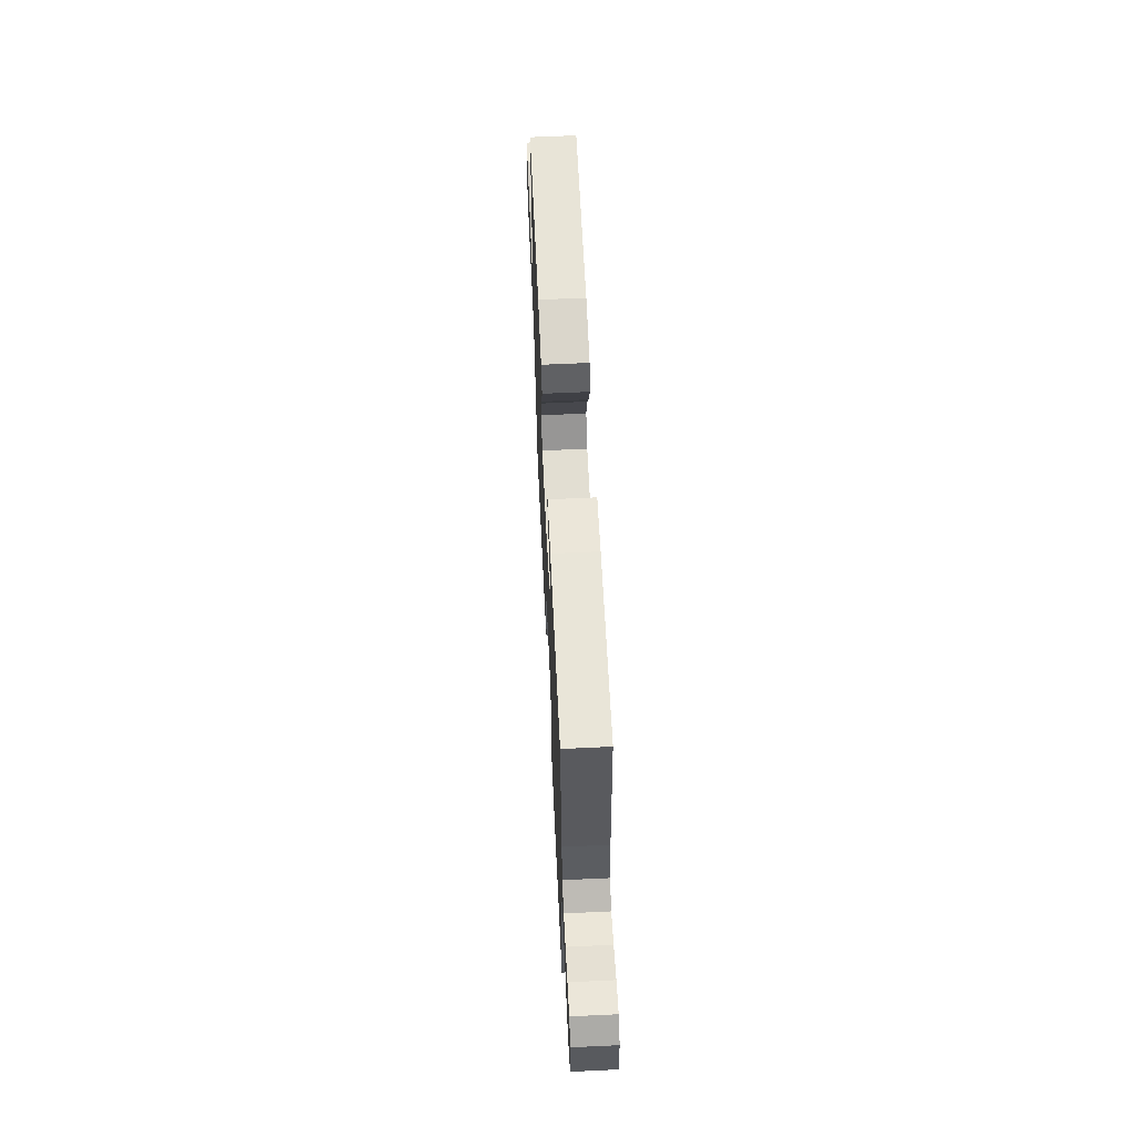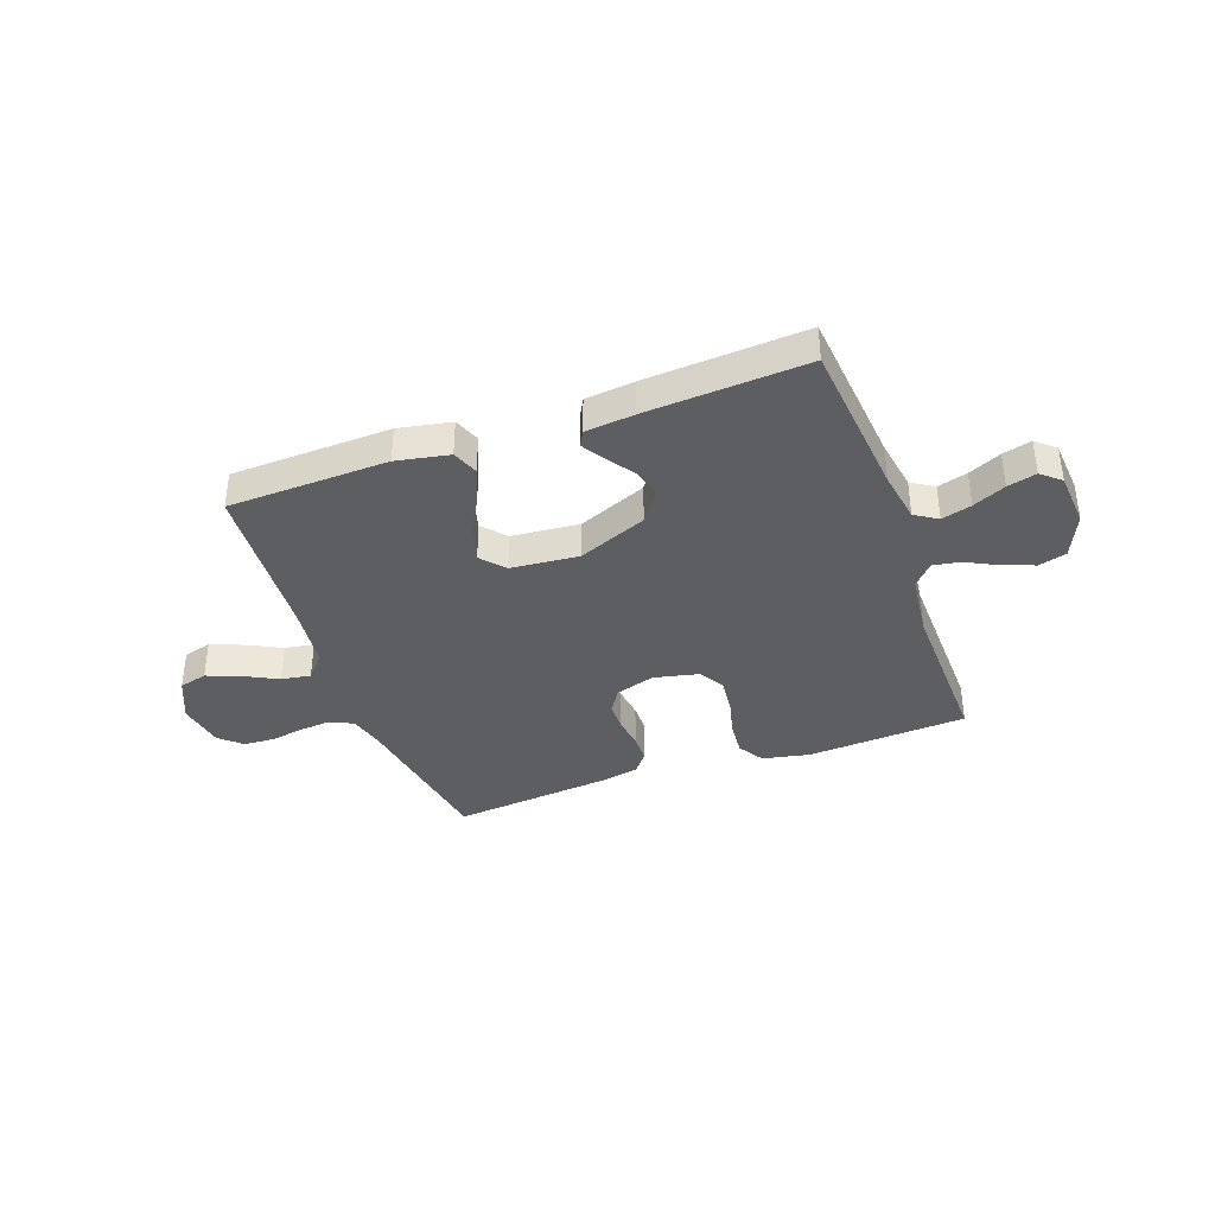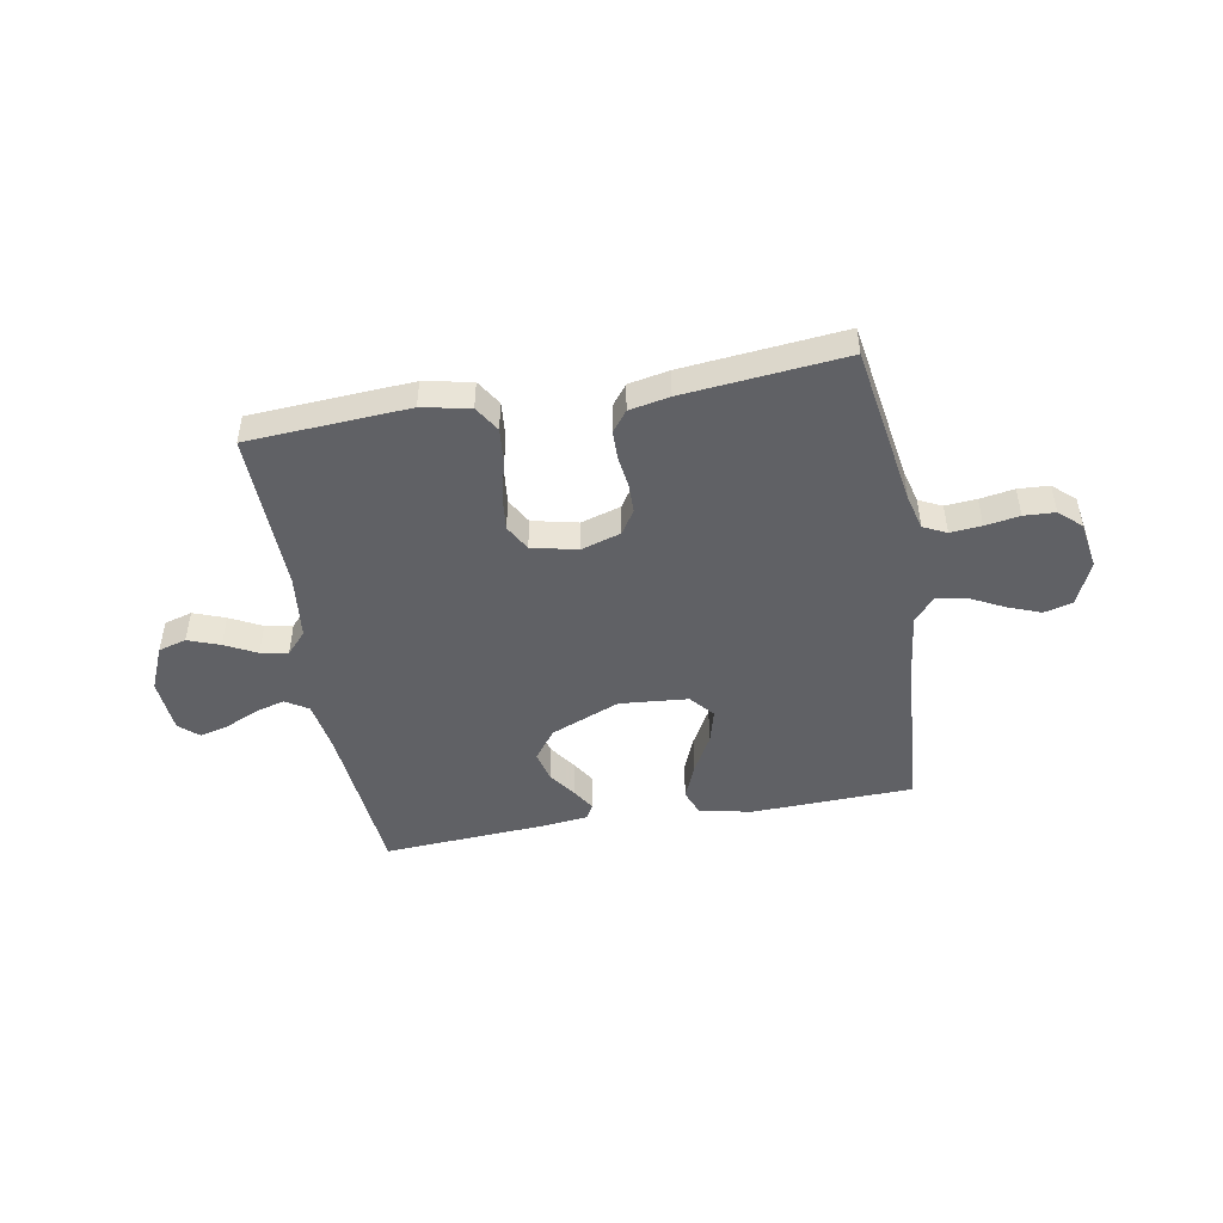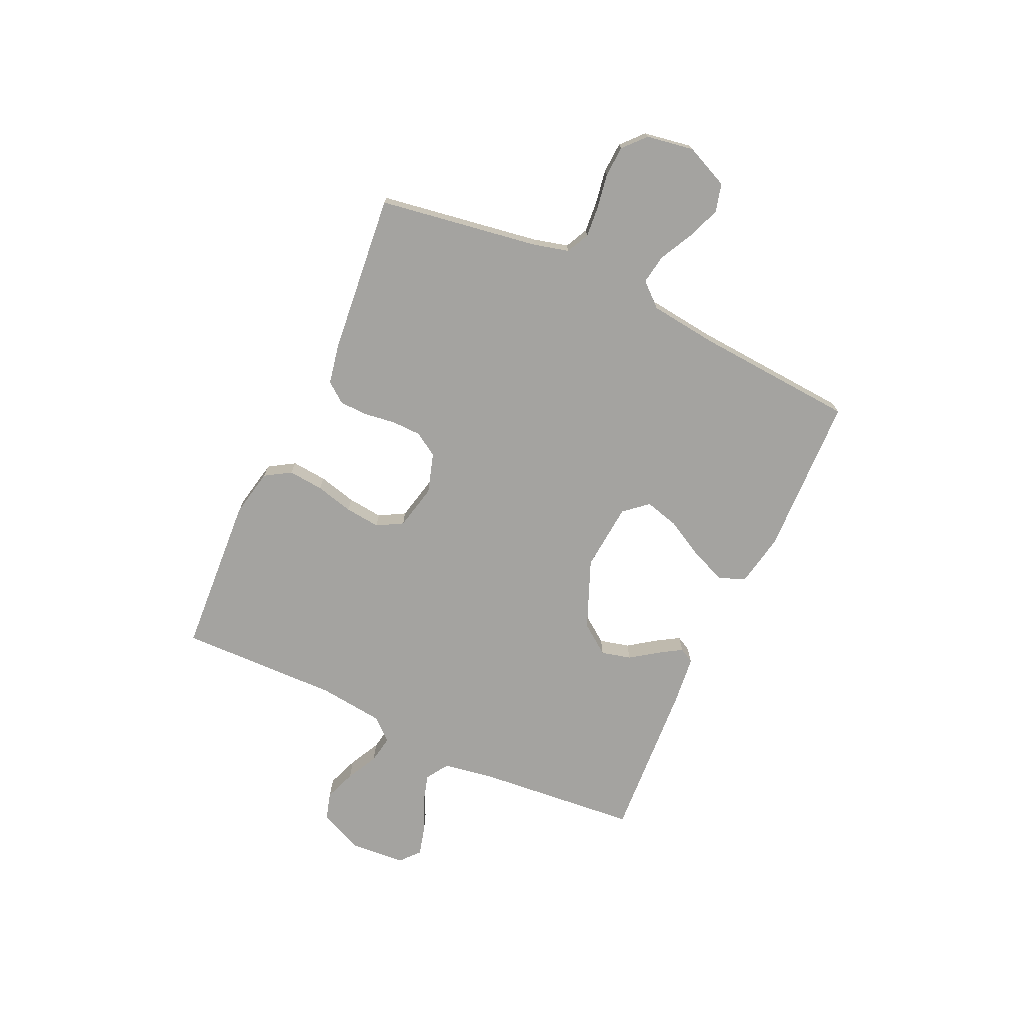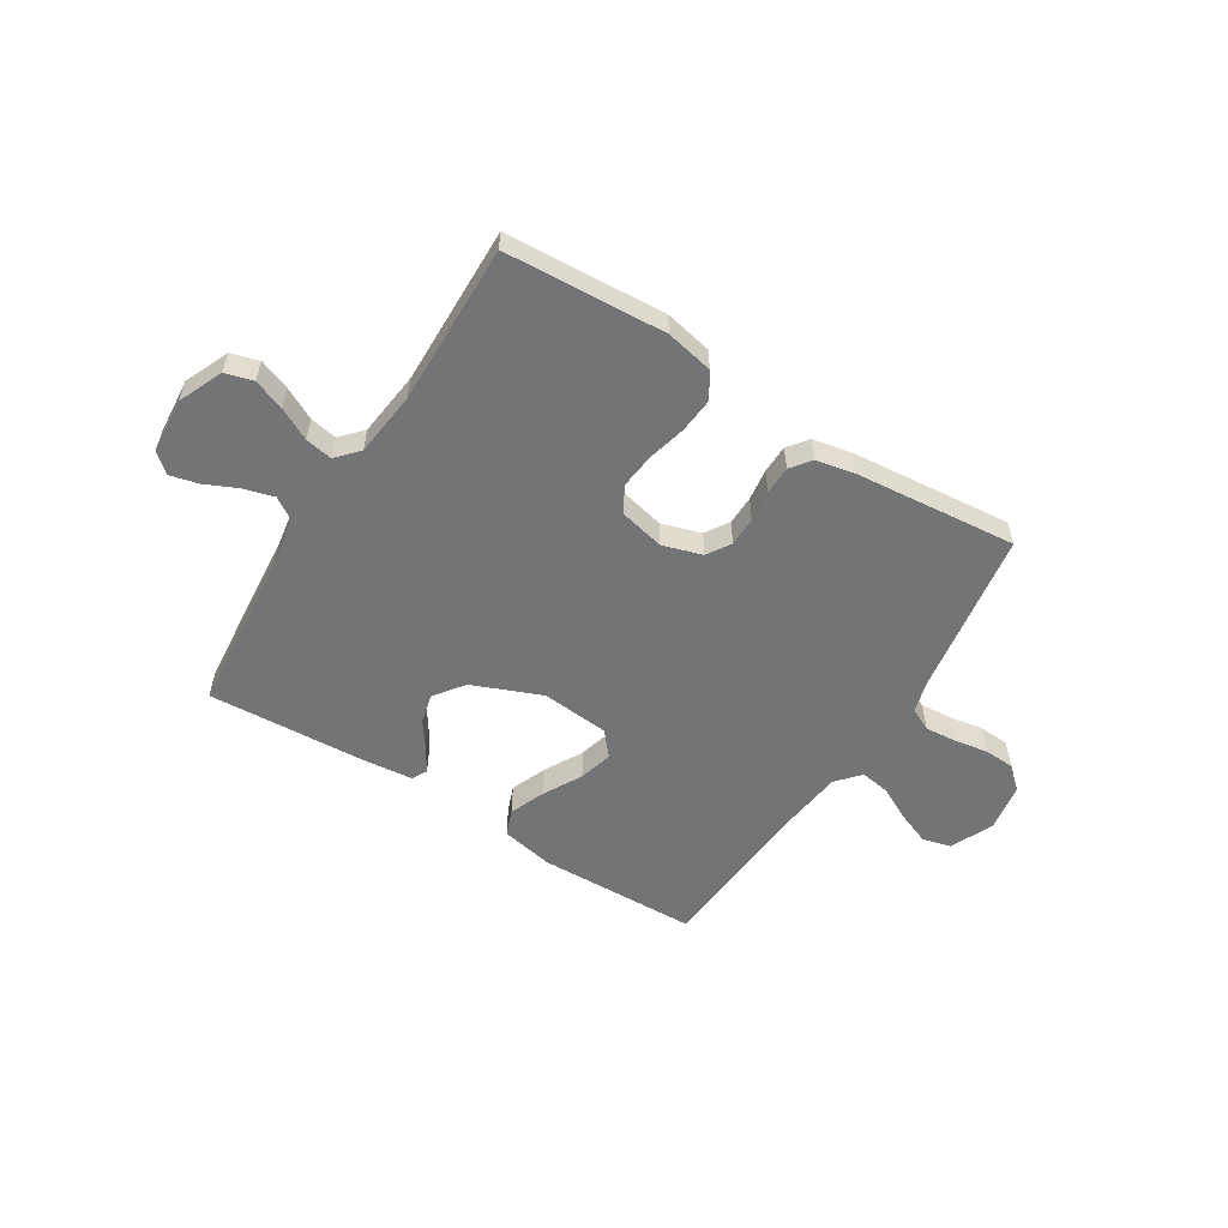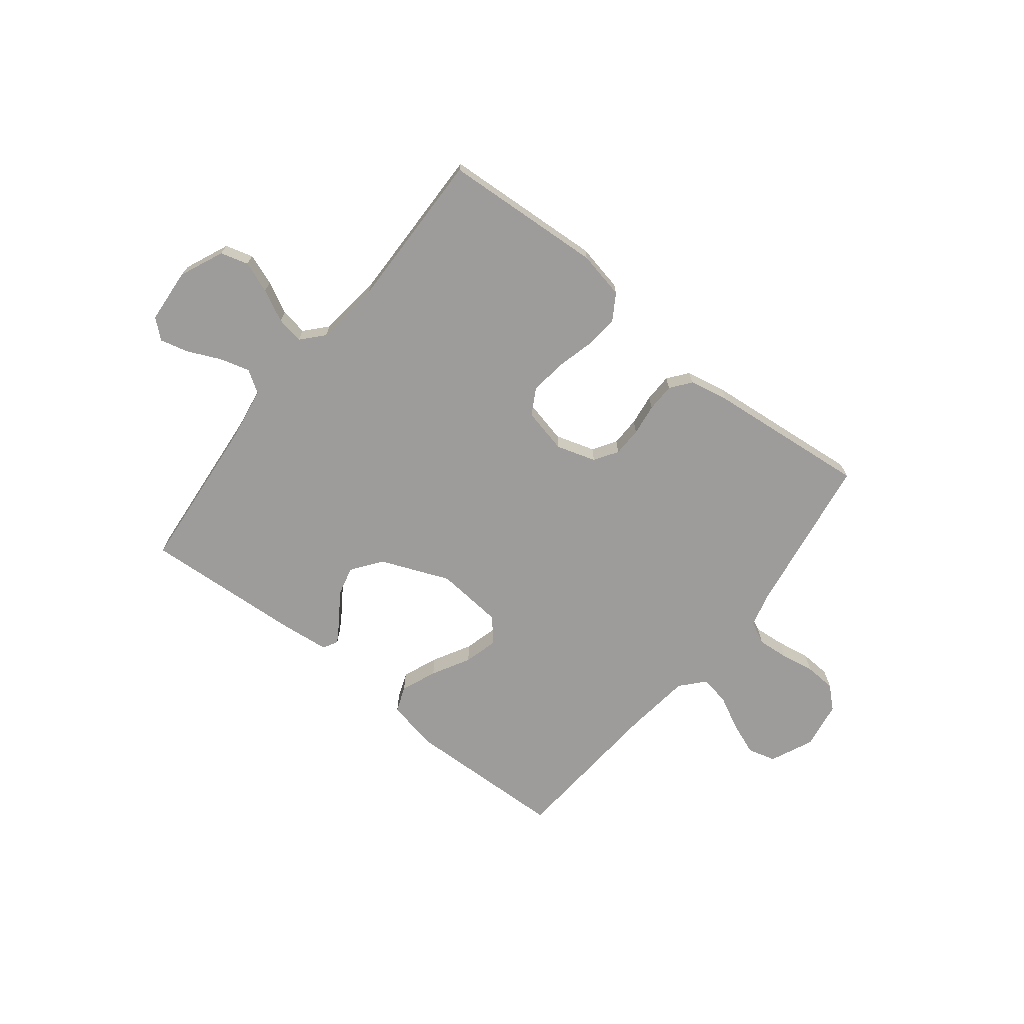
<metadata>
{"format":"obj","ext":"obj","renderer":"f3d","projection":"perspective","resolution":1024,"background":"white","views":[{"elev":63.2,"azim":87.3,"up":"+Z"},{"elev":-37.7,"azim":19.8,"up":"+Y"},{"elev":-47.6,"azim":-170.0,"up":"+Y"},{"elev":-73.0,"azim":-114.8,"up":"+Y"},{"elev":-56.2,"azim":147.8,"up":"+Y"},{"elev":-70.0,"azim":141.6,"up":"+Y"}]}
</metadata>
<code>
v -0.5 0.07 -0.5
v -0.548 0.07 -0.2
v -0.565 0.07 -0.134
v -0.608 0.07 -0.113
v -0.666 0.07 -0.118
v -0.73 0.07 -0.129
v -0.788 0.07 -0.126
v -0.829 0.07 -0.089
v -0.844 0.07 0
v -0.808 0.07 0.081
v -0.755 0.07 0.095
v -0.693 0.07 0.071
v -0.63 0.07 0.039
v -0.575 0.07 0.03
v -0.536 0.07 0.074
v -0.521 0.07 0.2
v -0.5 0.07 0.5
v -0.2 0.07 0.51
v -0.101 0.07 0.491
v -0.082 0.07 0.442
v -0.109 0.07 0.375
v -0.148 0.07 0.304
v -0.165 0.07 0.24
v -0.127 0.07 0.196
v 0 0.07 0.185
v 0.129 0.07 0.238
v 0.17 0.07 0.294
v 0.156 0.07 0.35
v 0.12 0.07 0.401
v 0.094 0.07 0.443
v 0.109 0.07 0.471
v 0.2 0.07 0.481
v 0.5 0.07 0.5
v 0.528 0.07 0.2
v 0.544 0.07 0.103
v 0.586 0.07 0.076
v 0.642 0.07 0.092
v 0.703 0.07 0.12
v 0.757 0.07 0.134
v 0.793 0.07 0.103
v 0.801 0.07 0
v 0.765 0.07 -0.083
v 0.713 0.07 -0.098
v 0.654 0.07 -0.076
v 0.595 0.07 -0.046
v 0.544 0.07 -0.037
v 0.507 0.07 -0.078
v 0.493 0.07 -0.2
v 0.5 0.07 -0.5
v 0.2 0.07 -0.519
v 0.111 0.07 -0.501
v 0.081 0.07 -0.453
v 0.087 0.07 -0.387
v 0.105 0.07 -0.316
v 0.112 0.07 -0.25
v 0.085 0.07 -0.202
v 0 0.07 -0.183
v -0.074 0.07 -0.206
v -0.102 0.07 -0.25
v -0.103 0.07 -0.305
v -0.095 0.07 -0.364
v -0.096 0.07 -0.417
v -0.125 0.07 -0.455
v -0.2 0.07 -0.47
v -0.5 0 -0.5
v -0.548 0 -0.2
v -0.565 0 -0.134
v -0.608 0 -0.113
v -0.666 0 -0.118
v -0.73 0 -0.129
v -0.788 0 -0.126
v -0.829 0 -0.089
v -0.844 0 0
v -0.808 0 0.081
v -0.755 0 0.095
v -0.693 0 0.071
v -0.63 0 0.039
v -0.575 0 0.03
v -0.536 0 0.074
v -0.521 0 0.2
v -0.5 0 0.5
v -0.2 0 0.51
v -0.101 0 0.491
v -0.082 0 0.442
v -0.109 0 0.375
v -0.148 0 0.304
v -0.165 0 0.24
v -0.127 0 0.196
v 0 0 0.185
v 0.129 0 0.238
v 0.17 0 0.294
v 0.156 0 0.35
v 0.12 0 0.401
v 0.094 0 0.443
v 0.109 0 0.471
v 0.2 0 0.481
v 0.5 0 0.5
v 0.528 0 0.2
v 0.544 0 0.103
v 0.586 0 0.076
v 0.642 0 0.092
v 0.703 0 0.12
v 0.757 0 0.134
v 0.793 0 0.103
v 0.801 0 0
v 0.765 0 -0.083
v 0.713 0 -0.098
v 0.654 0 -0.076
v 0.595 0 -0.046
v 0.544 0 -0.037
v 0.507 0 -0.078
v 0.493 0 -0.2
v 0.5 0 -0.5
v 0.2 0 -0.519
v 0.111 0 -0.501
v 0.081 0 -0.453
v 0.087 0 -0.387
v 0.105 0 -0.316
v 0.112 0 -0.25
v 0.085 0 -0.202
v 0 0 -0.183
v -0.074 0 -0.206
v -0.102 0 -0.25
v -0.103 0 -0.305
v -0.095 0 -0.364
v -0.096 0 -0.417
v -0.125 0 -0.455
v -0.2 0 -0.47
f 63 64 1 2
f 60 61 62 63
f 59 60 63 2
f 58 59 2 3
f 57 58 3 4
f 51 52 53 54
f 51 54 55
f 48 49 50 51
f 47 48 51 55
f 46 47 55 56
f 42 43 44 45
f 40 41 42 45
f 40 45 46
f 37 38 39 40
f 36 37 40 46
f 35 36 46 56
f 31 32 33 34
f 28 29 30 31
f 28 31 34 35
f 19 20 21 22
f 19 22 23
f 16 17 18 19
f 15 16 19 23
f 14 15 23 24
f 10 11 12 13
f 8 9 10 13
f 8 13 14
f 5 6 7 8
f 4 5 8 14
f 57 4 14 24
f 27 28 35
f 26 27 35 56
f 25 26 56 57
f 24 25 57
f 66 65 128 127
f 127 126 125 124
f 66 127 124 123
f 67 66 123 122
f 68 67 122 121
f 118 117 116 115
f 119 118 115
f 115 114 113 112
f 119 115 112 111
f 120 119 111 110
f 109 108 107 106
f 109 106 105 104
f 110 109 104
f 104 103 102 101
f 110 104 101 100
f 120 110 100 99
f 98 97 96 95
f 95 94 93 92
f 99 98 95 92
f 86 85 84 83
f 87 86 83
f 83 82 81 80
f 87 83 80 79
f 88 87 79 78
f 77 76 75 74
f 77 74 73 72
f 78 77 72
f 72 71 70 69
f 78 72 69 68
f 88 78 68 121
f 99 92 91
f 120 99 91 90
f 121 120 90 89
f 121 89 88
f 1 65 66 2
f 2 66 67 3
f 3 67 68 4
f 4 68 69 5
f 5 69 70 6
f 6 70 71 7
f 7 71 72 8
f 8 72 73 9
f 9 73 74 10
f 10 74 75 11
f 11 75 76 12
f 12 76 77 13
f 13 77 78 14
f 14 78 79 15
f 15 79 80 16
f 16 80 81 17
f 17 81 82 18
f 18 82 83 19
f 19 83 84 20
f 20 84 85 21
f 21 85 86 22
f 22 86 87 23
f 23 87 88 24
f 24 88 89 25
f 25 89 90 26
f 26 90 91 27
f 27 91 92 28
f 28 92 93 29
f 29 93 94 30
f 30 94 95 31
f 31 95 96 32
f 32 96 97 33
f 33 97 98 34
f 34 98 99 35
f 35 99 100 36
f 36 100 101 37
f 37 101 102 38
f 38 102 103 39
f 39 103 104 40
f 40 104 105 41
f 41 105 106 42
f 42 106 107 43
f 43 107 108 44
f 44 108 109 45
f 45 109 110 46
f 46 110 111 47
f 47 111 112 48
f 48 112 113 49
f 49 113 114 50
f 50 114 115 51
f 51 115 116 52
f 52 116 117 53
f 53 117 118 54
f 54 118 119 55
f 55 119 120 56
f 56 120 121 57
f 57 121 122 58
f 58 122 123 59
f 59 123 124 60
f 60 124 125 61
f 61 125 126 62
f 62 126 127 63
f 63 127 128 64
f 64 128 65 1

</code>
